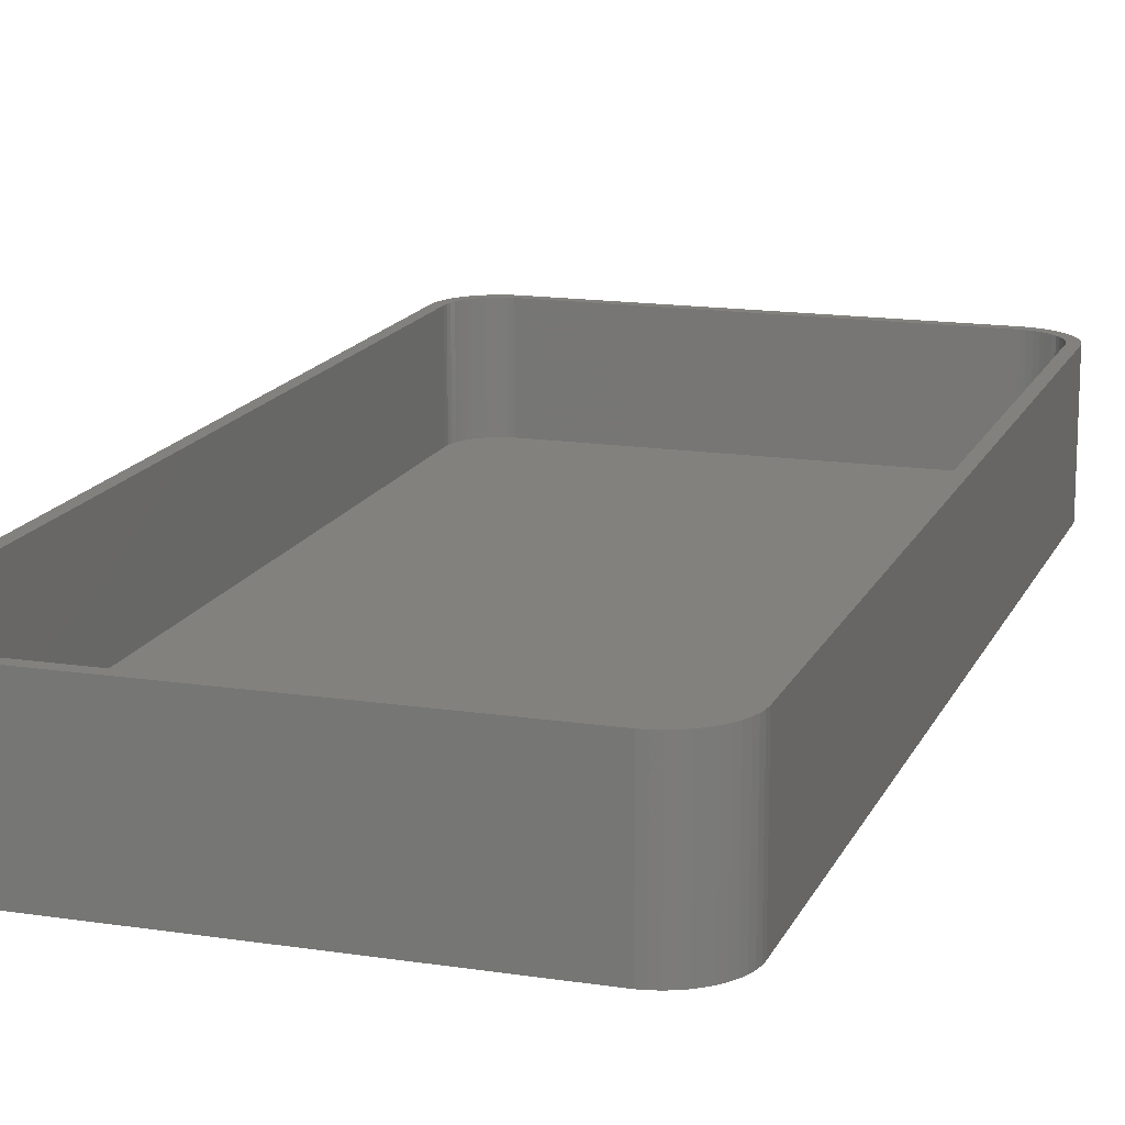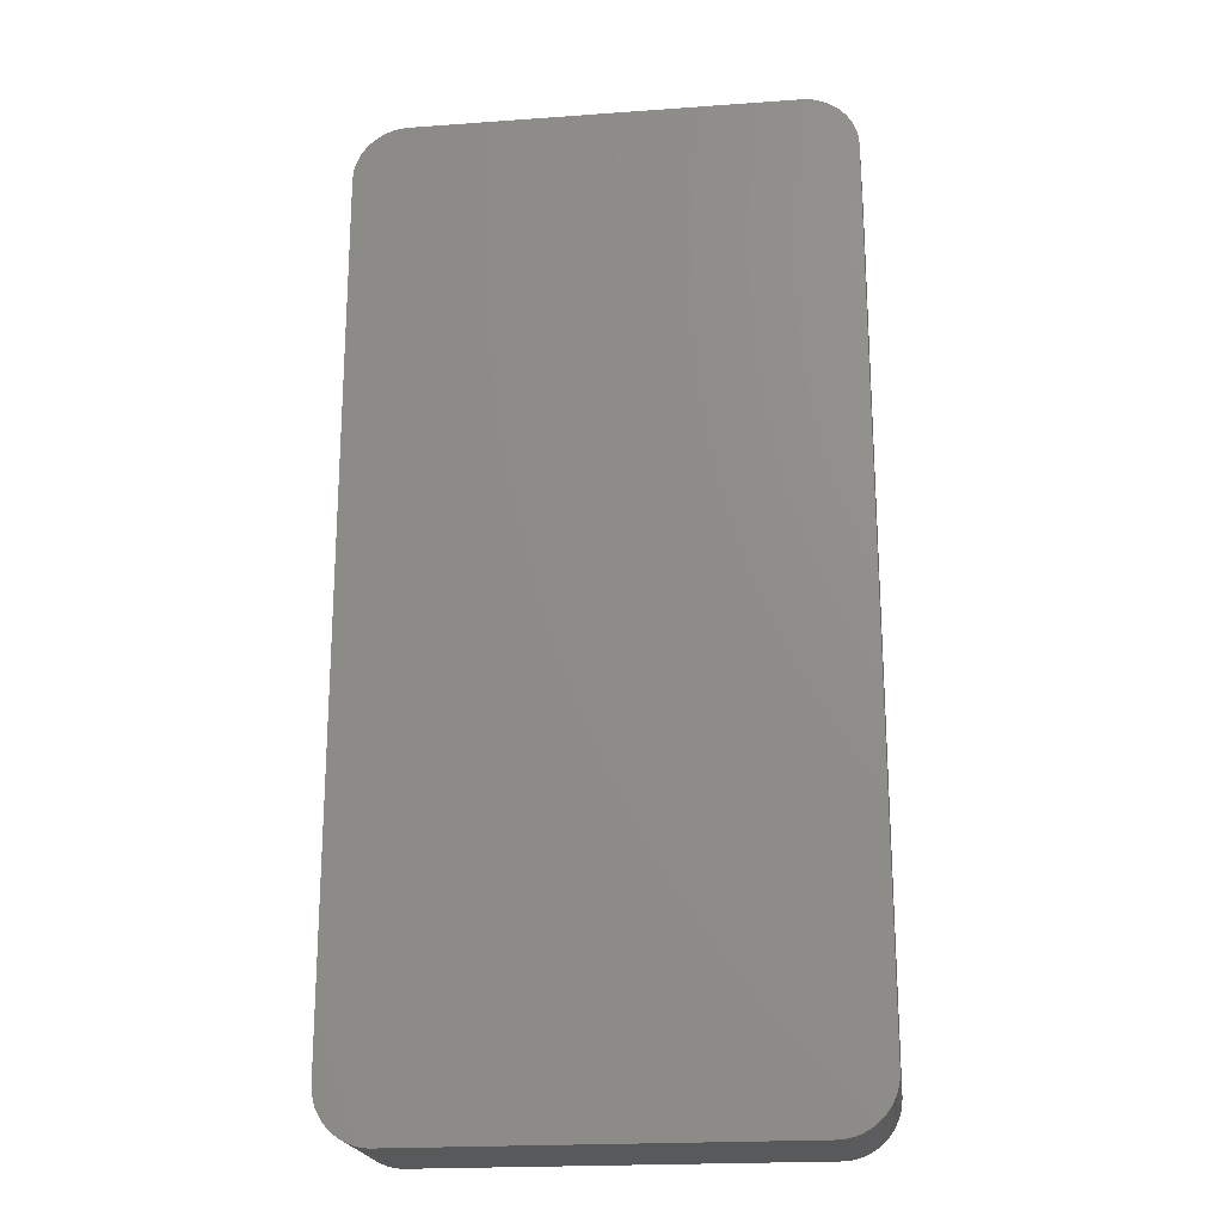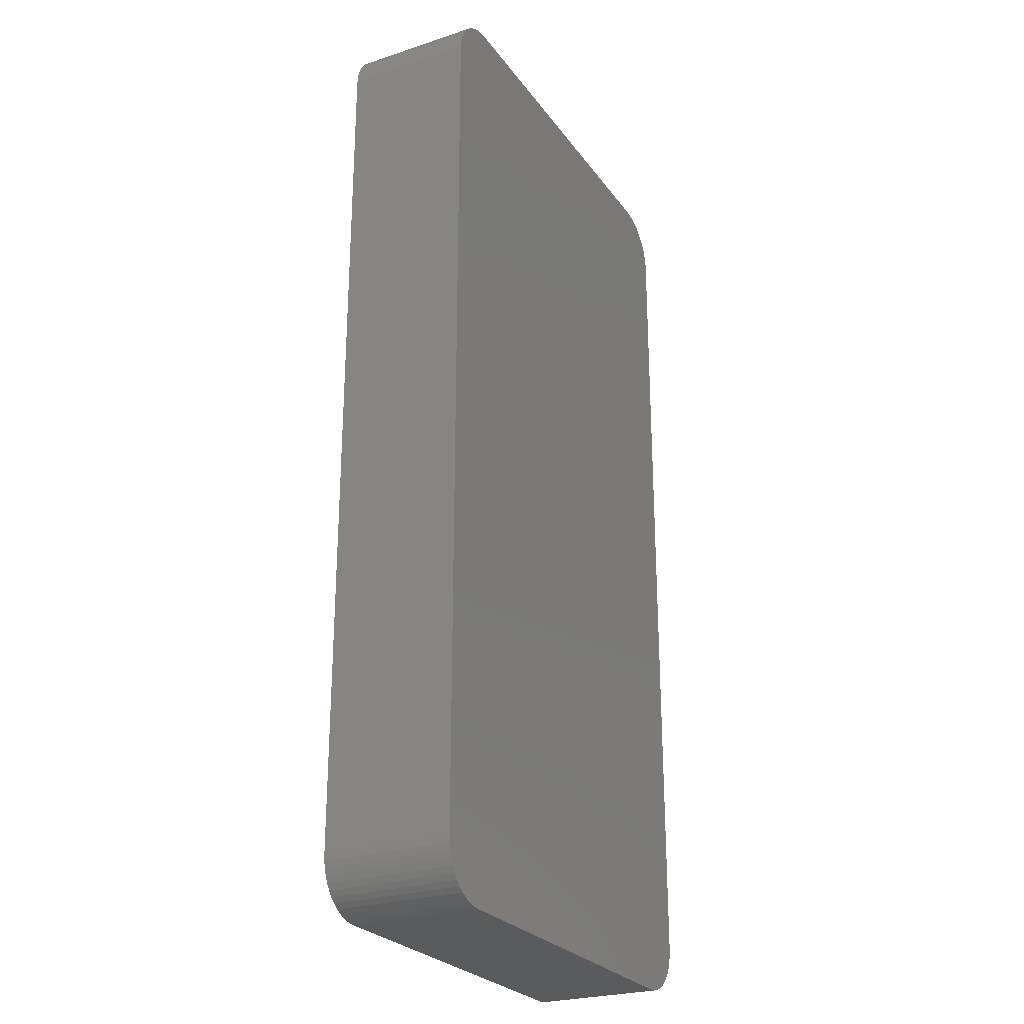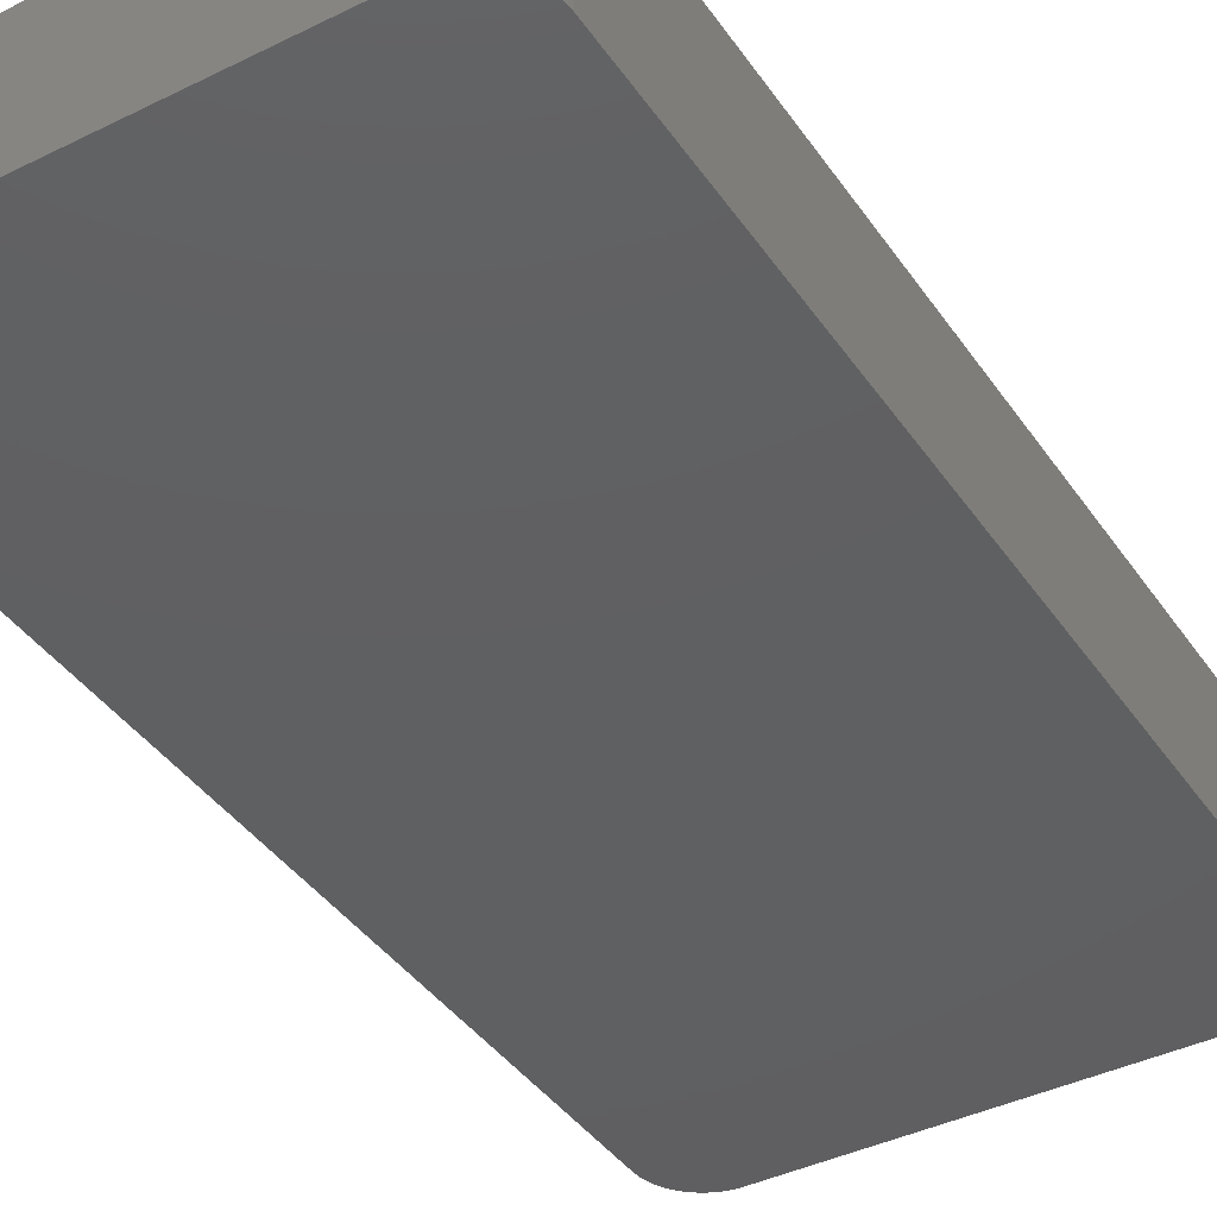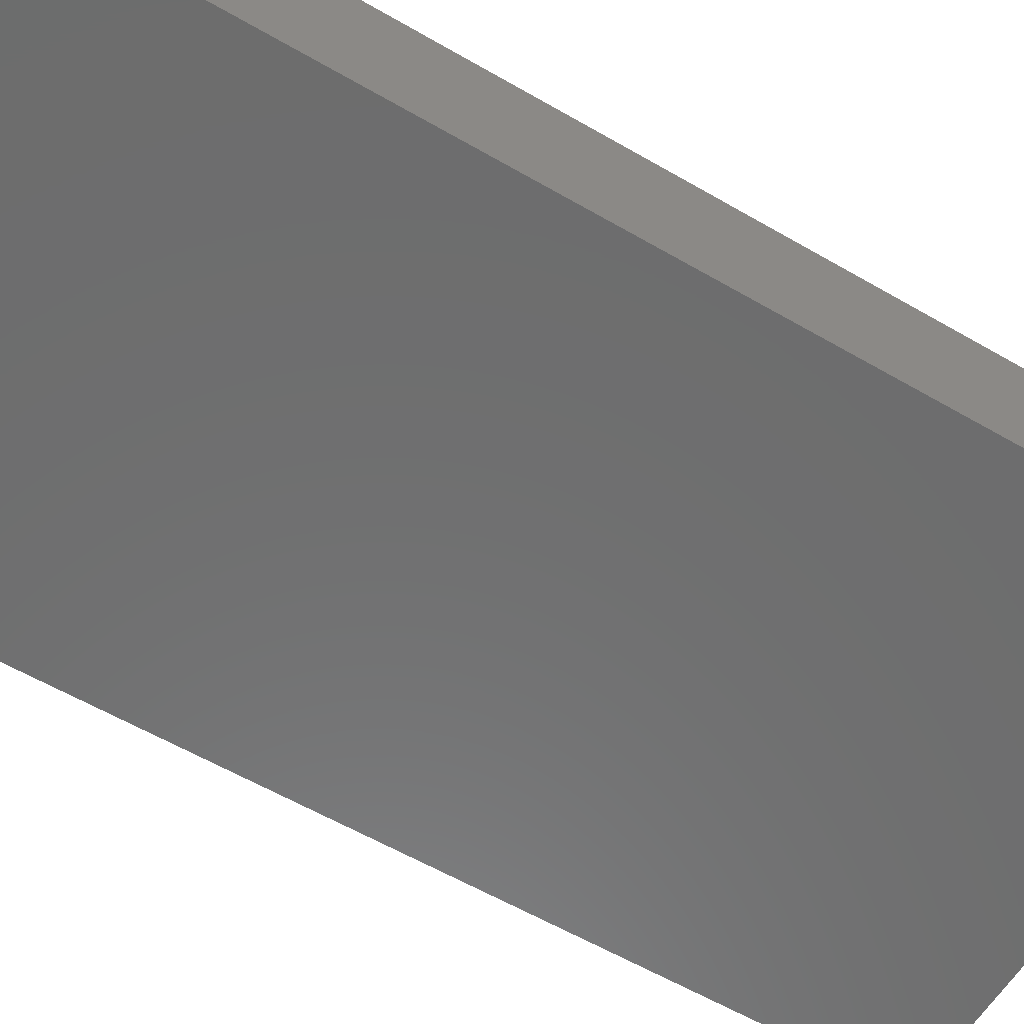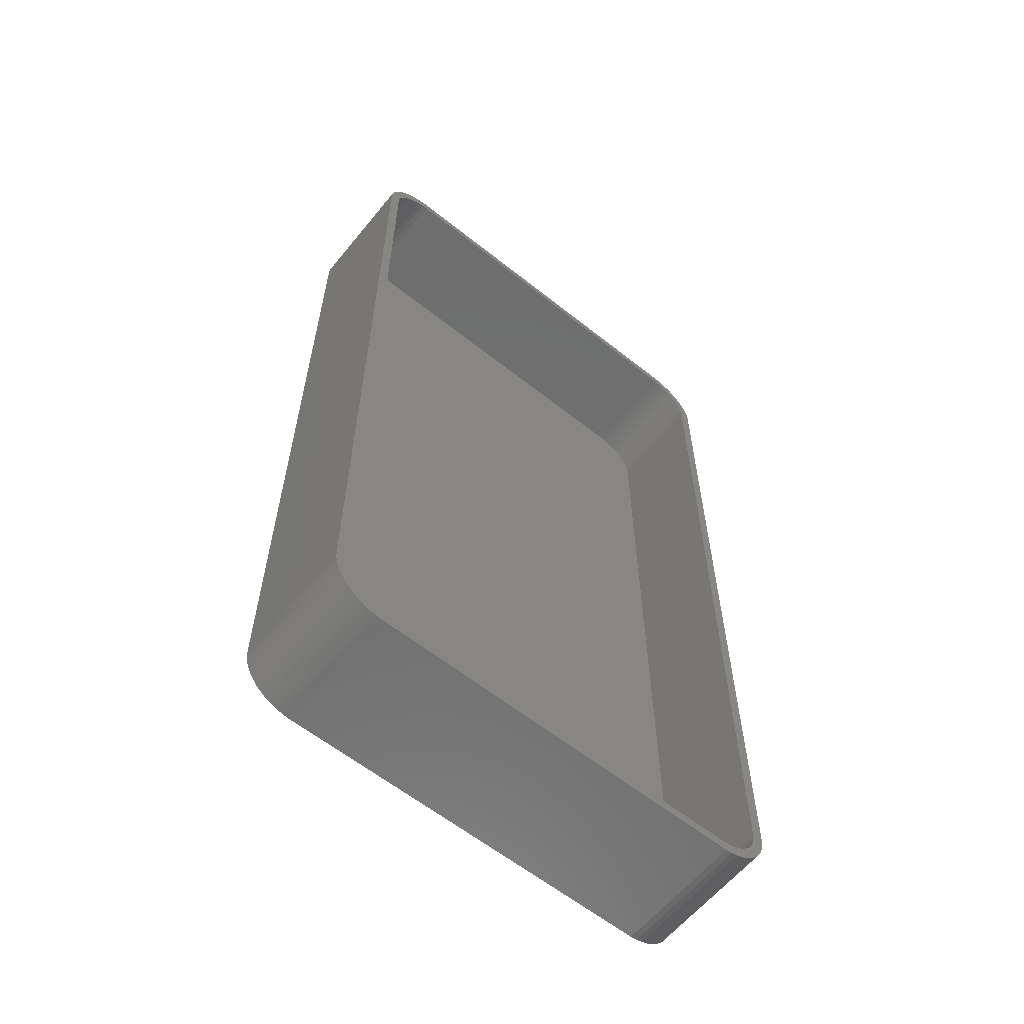
<metadata>
{"format":"stl","ext":"stl","renderer":"f3d","projection":"perspective","resolution":1024,"background":"white","views":[{"elev":15.5,"azim":-162.1,"up":"+Z"},{"elev":-20.8,"azim":-172.6,"up":"+Y"},{"elev":-25.7,"azim":117.5,"up":"+Y"},{"elev":-40.4,"azim":-148.8,"up":"+Z"},{"elev":-59.2,"azim":-120.9,"up":"+Z"},{"elev":-60.7,"azim":-39.1,"up":"+Y"}]}
</metadata>
<code>
# stl→obj: 208 verts, 412 faces
v 18.44 44.91 0
v 17.81 44.99 12
v 18.44 44.91 12
v 17.81 44.99 0
v -17.81 44.99 12
v -17.81 44.99 0
v -18.44 44.91 12
v -18.44 44.91 0
v 17.81 -44.99 0
v 18.44 -44.91 12
v 17.81 -44.99 12
v 18.44 -44.91 0
v -20.69 43.85 0
v -21.14 43.42 12
v -20.69 43.85 12
v -21.14 43.42 0
v 21.14 43.42 0
v 20.69 43.85 12
v 21.14 43.42 12
v 20.69 43.85 0
v -19.05 44.76 0
v -19.63 44.52 12
v -19.05 44.76 12
v -19.63 44.52 0
v 22.5 -40 12
v 22.5 40 0
v 22.5 40 12
v 22.5 -40 0
v -17.81 -44.99 0
v -17.81 -44.99 12
v -22.5 -40 0
v -22.5 40 12
v -22.5 40 0
v -22.5 -40 12
v -22.46 40.63 12
v -22.46 40.63 0
v -22.34 41.24 12
v -22.34 41.24 0
v 19.63 44.52 0
v 19.05 44.76 12
v 19.63 44.52 12
v 19.05 44.76 0
v 20.18 44.22 0
v 20.18 44.22 12
v -21.14 -43.42 0
v -20.69 -43.85 12
v -21.14 -43.42 12
v -20.69 -43.85 0
v 22.34 41.24 12
v 22.15 41.84 0
v 22.15 41.84 12
v 22.34 41.24 0
v 21.55 42.94 12
v 21.55 42.94 0
v 22.46 -40.63 0
v 22.34 -41.24 0
v 22.15 -41.84 0
v 21.88 -42.41 0
v 22.46 40.63 0
v 21.55 -42.94 0
v 21.14 -43.42 0
v 20.69 -43.85 0
v 21.88 42.41 0
v 20.18 -44.22 0
v 19.63 -44.52 0
v 19.05 -44.76 0
v -18.44 -44.91 0
v -19.05 -44.76 0
v -19.63 -44.52 0
v -20.18 -44.22 0
v -20.18 44.22 0
v -21.55 -42.94 0
v -21.88 -42.41 0
v -22.15 -41.84 0
v -21.55 42.94 0
v -22.34 -41.24 0
v -21.88 42.41 0
v -22.46 -40.63 0
v -22.15 41.84 0
v 21.5 40 12
v 22.46 40.63 12
v 21.47 40.5 12
v 21.5 -40 12
v 21.37 40.99 12
v 22.46 -40.63 12
v 21.22 41.47 12
v 21.88 42.41 12
v 21.47 -40.5 12
v 21.01 41.93 12
v 22.34 -41.24 12
v 21.37 -40.99 12
v 20.74 42.35 12
v 20.42 42.74 12
v 20.05 43.08 12
v 19.64 43.38 12
v 19.2 43.62 12
v 18.74 43.8 12
v 18.25 43.93 12
v 17.75 43.99 12
v -17.75 43.99 12
v -18.25 43.93 12
v -18.74 43.8 12
v -19.2 43.62 12
v -19.64 43.38 12
v -20.18 44.22 12
v -20.05 43.08 12
v -20.42 42.74 12
v -20.74 42.35 12
v -21.55 42.94 12
v -21.01 41.93 12
v -21.88 42.41 12
v -21.22 41.47 12
v -21.37 40.99 12
v -22.15 41.84 12
v 22.15 -41.84 12
v 21.22 -41.47 12
v 21.88 -42.41 12
v 21.01 -41.93 12
v 21.55 -42.94 12
v 20.74 -42.35 12
v 21.14 -43.42 12
v 20.42 -42.74 12
v 20.69 -43.85 12
v 20.05 -43.08 12
v 20.18 -44.22 12
v 19.64 -43.38 12
v 19.63 -44.52 12
v 19.2 -43.62 12
v 19.05 -44.76 12
v 18.74 -43.8 12
v 18.25 -43.93 12
v 17.75 -43.99 12
v -17.75 -43.99 12
v -18.25 -43.93 12
v -18.44 -44.91 12
v -18.74 -43.8 12
v -19.05 -44.76 12
v -19.2 -43.62 12
v -19.63 -44.52 12
v -19.64 -43.38 12
v -20.18 -44.22 12
v -20.05 -43.08 12
v -20.42 -42.74 12
v -20.74 -42.35 12
v -21.55 -42.94 12
v -21.01 -41.93 12
v -21.88 -42.41 12
v -21.22 -41.47 12
v -22.15 -41.84 12
v -21.37 -40.99 12
v -22.34 -41.24 12
v -21.47 -40.5 12
v -22.46 -40.63 12
v -21.5 -40 12
v -21.5 40 12
v -21.47 40.5 12
v 17.75 43.99 2
v 18.25 43.93 2
v -17.75 43.99 2
v -18.25 43.93 2
v 20.05 43.08 2
v 20.42 42.74 2
v 20.74 42.35 2
v -20.42 42.74 2
v -20.05 43.08 2
v -19.2 43.62 2
v -18.74 43.8 2
v 21.5 -40 2
v 21.5 40 2
v 17.75 -43.99 2
v -17.75 -43.99 2
v -21.37 -40.99 2
v -21.22 -41.47 2
v -21.5 40 2
v -21.5 -40 2
v -21.47 40.5 2
v -21.01 41.93 2
v -21.22 41.47 2
v -21.37 40.99 2
v -19.64 43.38 2
v 18.74 43.8 2
v 19.2 43.62 2
v 21.37 40.99 2
v 21.22 41.47 2
v -21.47 -40.5 2
v 21.47 40.5 2
v 21.01 41.93 2
v 21.47 -40.5 2
v 21.37 -40.99 2
v 21.22 -41.47 2
v 21.01 -41.93 2
v 19.64 43.38 2
v 20.74 -42.35 2
v 20.05 -43.08 2
v 19.64 -43.38 2
v 19.2 -43.62 2
v 18.74 -43.8 2
v 18.25 -43.93 2
v 20.42 -42.74 2
v -18.25 -43.93 2
v -18.74 -43.8 2
v -19.2 -43.62 2
v -19.64 -43.38 2
v -20.74 42.35 2
v -20.05 -43.08 2
v -20.42 -42.74 2
v -20.74 -42.35 2
v -21.01 -41.93 2
f 1 2 3
f 2 1 4
f 4 5 2
f 5 4 6
f 6 7 5
f 7 6 8
f 9 10 11
f 10 9 12
f 13 14 15
f 14 13 16
f 17 18 19
f 18 17 20
f 21 22 23
f 22 21 24
f 25 26 27
f 26 25 28
f 29 11 30
f 11 29 9
f 31 32 33
f 32 31 34
f 33 35 36
f 35 33 32
f 36 37 38
f 37 36 35
f 39 40 41
f 40 39 42
f 43 41 44
f 41 43 39
f 8 23 7
f 23 8 21
f 45 46 47
f 46 45 48
f 49 50 51
f 50 49 52
f 53 17 19
f 17 53 54
f 9 28 55
f 28 31 26
f 9 55 56
f 33 26 31
f 9 56 57
f 4 26 33
f 9 57 58
f 26 4 59
f 9 58 60
f 59 4 52
f 9 60 61
f 52 4 50
f 9 61 62
f 50 4 63
f 9 62 64
f 28 9 31
f 9 64 65
f 63 4 54
f 9 65 66
f 20 4 43
f 9 66 12
f 43 4 39
f 39 4 42
f 42 4 1
f 31 9 29
f 54 4 17
f 31 29 67
f 17 4 20
f 31 67 68
f 4 33 6
f 31 68 69
f 6 33 8
f 31 69 70
f 8 33 21
f 31 70 48
f 21 33 24
f 31 48 45
f 24 33 71
f 31 45 72
f 71 33 13
f 31 72 73
f 13 33 16
f 31 73 74
f 16 33 75
f 31 74 76
f 75 33 77
f 31 76 78
f 77 33 79
f 79 33 38
f 38 33 36
f 80 27 81
f 27 80 25
f 82 81 49
f 83 25 80
f 84 49 51
f 25 83 85
f 86 51 87
f 88 85 83
f 89 87 53
f 85 88 90
f 91 90 88
f 81 82 80
f 49 84 82
f 51 86 84
f 92 53 19
f 87 89 86
f 53 92 89
f 93 19 18
f 19 93 92
f 94 18 44
f 18 94 93
f 44 95 94
f 41 95 44
f 41 96 95
f 40 96 41
f 40 97 96
f 3 97 40
f 3 98 97
f 2 98 3
f 2 99 98
f 2 100 99
f 5 100 2
f 5 101 100
f 7 101 5
f 7 102 101
f 23 102 7
f 23 103 102
f 22 103 23
f 22 104 103
f 105 104 22
f 104 105 106
f 15 106 105
f 106 15 107
f 14 107 15
f 107 14 108
f 109 108 14
f 108 109 110
f 111 110 109
f 110 111 112
f 37 113 114
f 112 114 113
f 114 112 111
f 90 91 115
f 116 115 91
f 115 116 117
f 118 117 116
f 117 118 119
f 120 119 118
f 119 120 121
f 122 121 120
f 121 122 123
f 124 123 122
f 123 124 125
f 126 125 124
f 126 127 125
f 128 127 126
f 128 129 127
f 130 129 128
f 130 10 129
f 131 10 130
f 131 11 10
f 132 11 131
f 133 11 132
f 133 30 11
f 134 30 133
f 134 135 30
f 136 135 134
f 136 137 135
f 138 137 136
f 138 139 137
f 140 139 138
f 141 140 142
f 140 141 139
f 46 142 143
f 142 46 141
f 47 143 144
f 145 144 146
f 143 47 46
f 147 146 148
f 149 148 150
f 151 150 152
f 144 145 47
f 153 152 154
f 155 32 154
f 113 37 156
f 34 154 32
f 35 156 37
f 153 154 34
f 156 35 155
f 146 147 145
f 155 35 32
f 148 149 147
f 150 151 149
f 152 153 151
f 72 147 73
f 147 72 145
f 71 15 105
f 15 71 13
f 24 105 22
f 105 24 71
f 42 3 40
f 3 42 1
f 48 141 46
f 141 48 70
f 121 60 119
f 60 121 61
f 12 129 10
f 129 12 66
f 74 151 76
f 151 74 149
f 38 114 79
f 114 38 37
f 79 111 77
f 111 79 114
f 75 14 16
f 14 75 109
f 20 44 18
f 44 20 43
f 45 145 72
f 145 45 47
f 70 139 141
f 139 70 69
f 117 57 115
f 57 117 58
f 90 55 85
f 55 90 56
f 119 58 117
f 58 119 60
f 66 127 129
f 127 66 65
f 65 125 127
f 125 65 64
f 81 52 49
f 52 81 59
f 27 59 81
f 59 27 26
f 87 54 53
f 54 87 63
f 51 63 87
f 63 51 50
f 69 137 139
f 137 69 68
f 76 153 78
f 153 76 151
f 78 34 31
f 34 78 153
f 73 149 74
f 149 73 147
f 77 109 75
f 109 77 111
f 115 56 90
f 56 115 57
f 85 28 25
f 28 85 55
f 62 121 123
f 121 62 61
f 64 123 125
f 123 64 62
f 68 135 137
f 135 68 67
f 67 30 135
f 30 67 29
f 157 98 99
f 98 157 158
f 159 99 100
f 99 159 157
f 160 100 101
f 100 160 159
f 161 93 94
f 93 161 162
f 163 93 162
f 93 163 92
f 164 106 107
f 106 164 165
f 166 102 103
f 102 166 167
f 168 80 169
f 80 168 83
f 170 133 132
f 133 170 171
f 148 172 150
f 172 148 173
f 154 174 155
f 174 154 175
f 155 176 156
f 176 155 174
f 112 177 110
f 177 112 178
f 156 179 113
f 179 156 176
f 180 103 104
f 103 180 166
f 181 96 97
f 96 181 182
f 167 101 102
f 101 167 160
f 183 86 184
f 86 183 84
f 152 175 154
f 175 152 185
f 150 185 152
f 185 150 172
f 157 169 186
f 169 174 168
f 157 186 183
f 175 168 174
f 157 183 184
f 170 168 175
f 157 184 187
f 168 170 188
f 157 187 163
f 188 170 189
f 157 163 162
f 189 170 190
f 157 162 161
f 190 170 191
f 157 161 192
f 169 157 174
f 157 192 182
f 191 170 193
f 157 182 181
f 194 170 195
f 157 181 158
f 195 170 196
f 196 170 197
f 197 170 198
f 174 157 159
f 193 170 199
f 174 159 160
f 199 170 194
f 174 160 167
f 170 175 171
f 174 167 166
f 171 175 200
f 174 166 180
f 200 175 201
f 174 180 165
f 201 175 202
f 174 165 164
f 202 175 203
f 174 164 204
f 203 175 205
f 174 204 177
f 205 175 206
f 174 177 178
f 206 175 207
f 174 178 179
f 207 175 208
f 174 179 176
f 208 175 173
f 173 175 172
f 172 175 185
f 165 104 106
f 104 165 180
f 158 97 98
f 97 158 181
f 182 95 96
f 95 182 192
f 192 94 95
f 94 192 161
f 205 143 142
f 143 205 206
f 195 128 126
f 128 195 196
f 199 120 193
f 120 199 122
f 202 140 138
f 140 202 203
f 144 208 146
f 208 144 207
f 146 173 148
f 173 146 208
f 143 207 144
f 207 143 206
f 113 178 112
f 178 113 179
f 108 164 107
f 164 108 204
f 191 116 190
f 116 191 118
f 189 88 188
f 88 189 91
f 193 118 191
f 118 193 120
f 186 84 183
f 84 186 82
f 169 82 186
f 82 169 80
f 187 92 163
f 92 187 89
f 184 89 187
f 89 184 86
f 201 138 136
f 138 201 202
f 110 204 108
f 204 110 177
f 203 142 140
f 142 203 205
f 190 91 189
f 91 190 116
f 188 83 168
f 83 188 88
f 196 130 128
f 130 196 197
f 199 124 122
f 124 199 194
f 194 126 124
f 126 194 195
f 200 136 134
f 136 200 201
f 171 134 133
f 134 171 200
f 197 131 130
f 131 197 198
f 198 132 131
f 132 198 170

</code>
